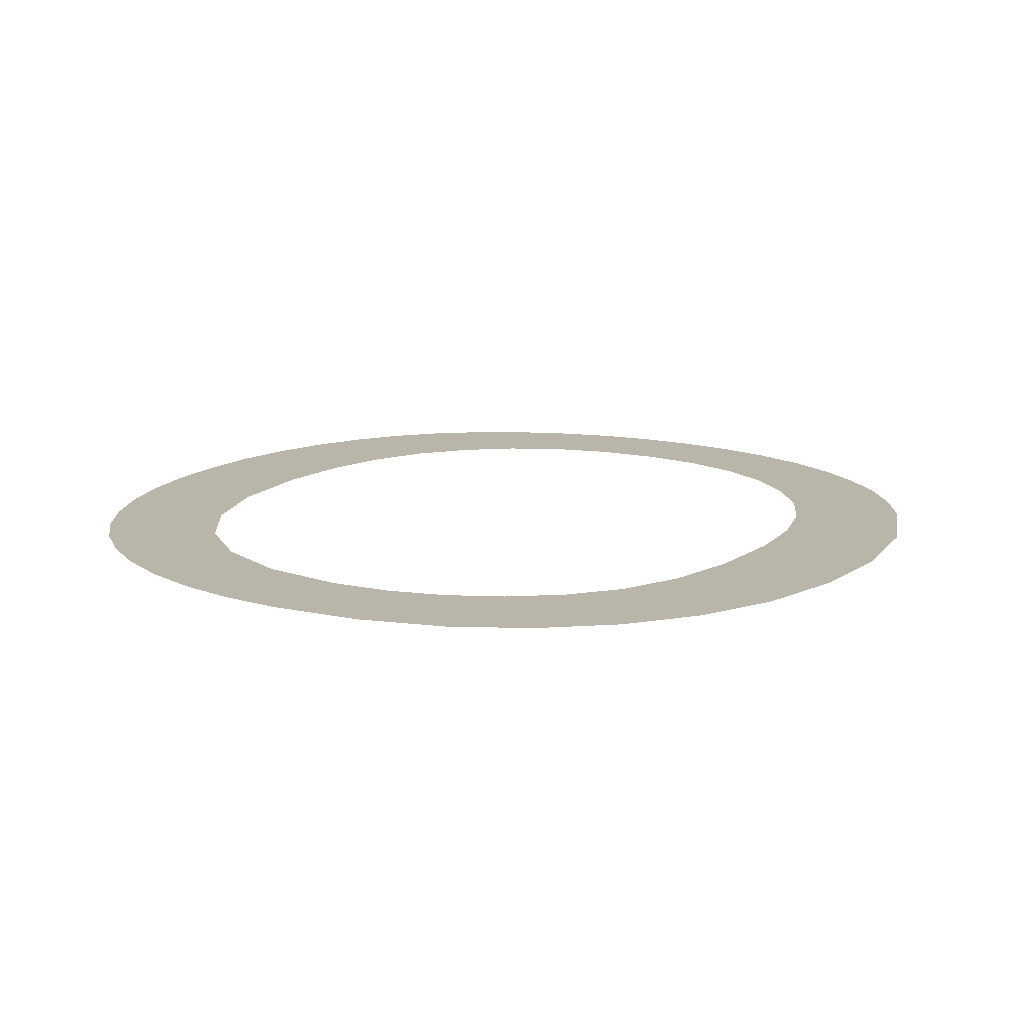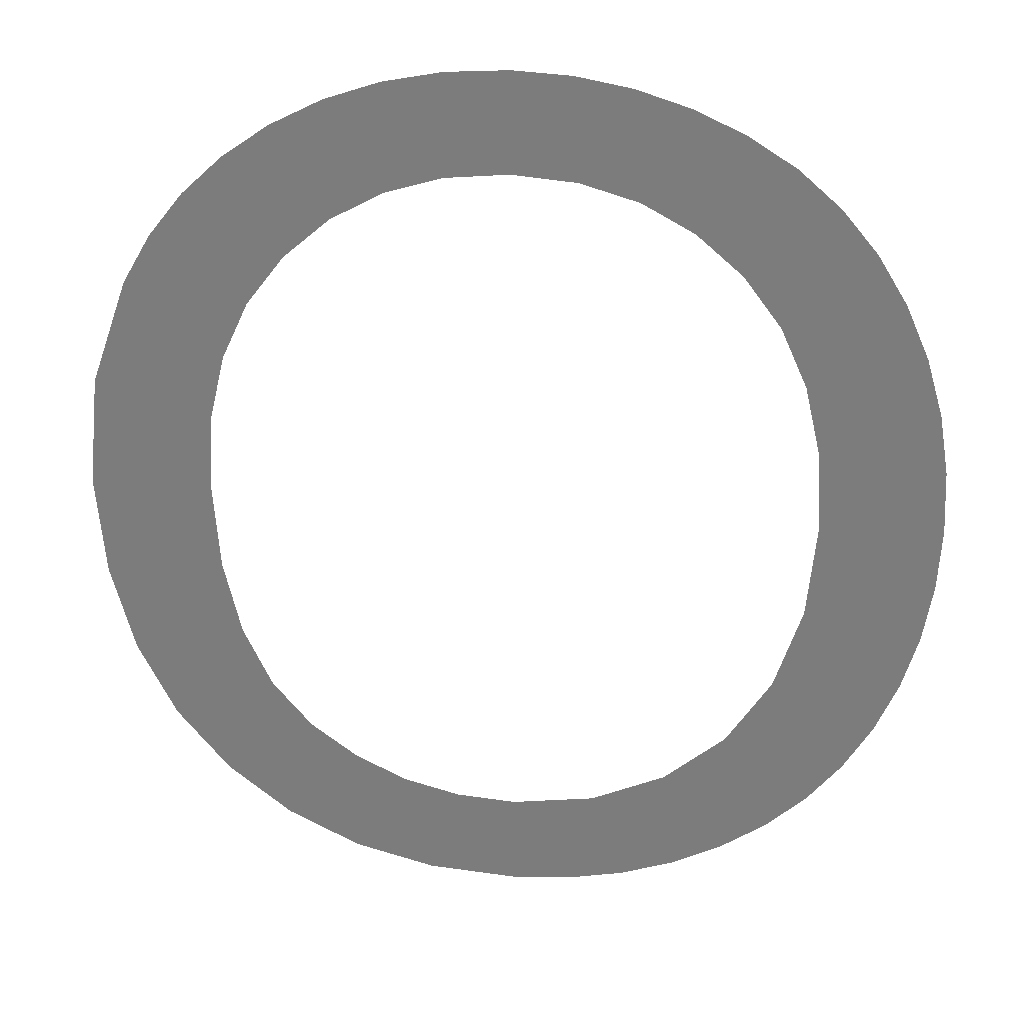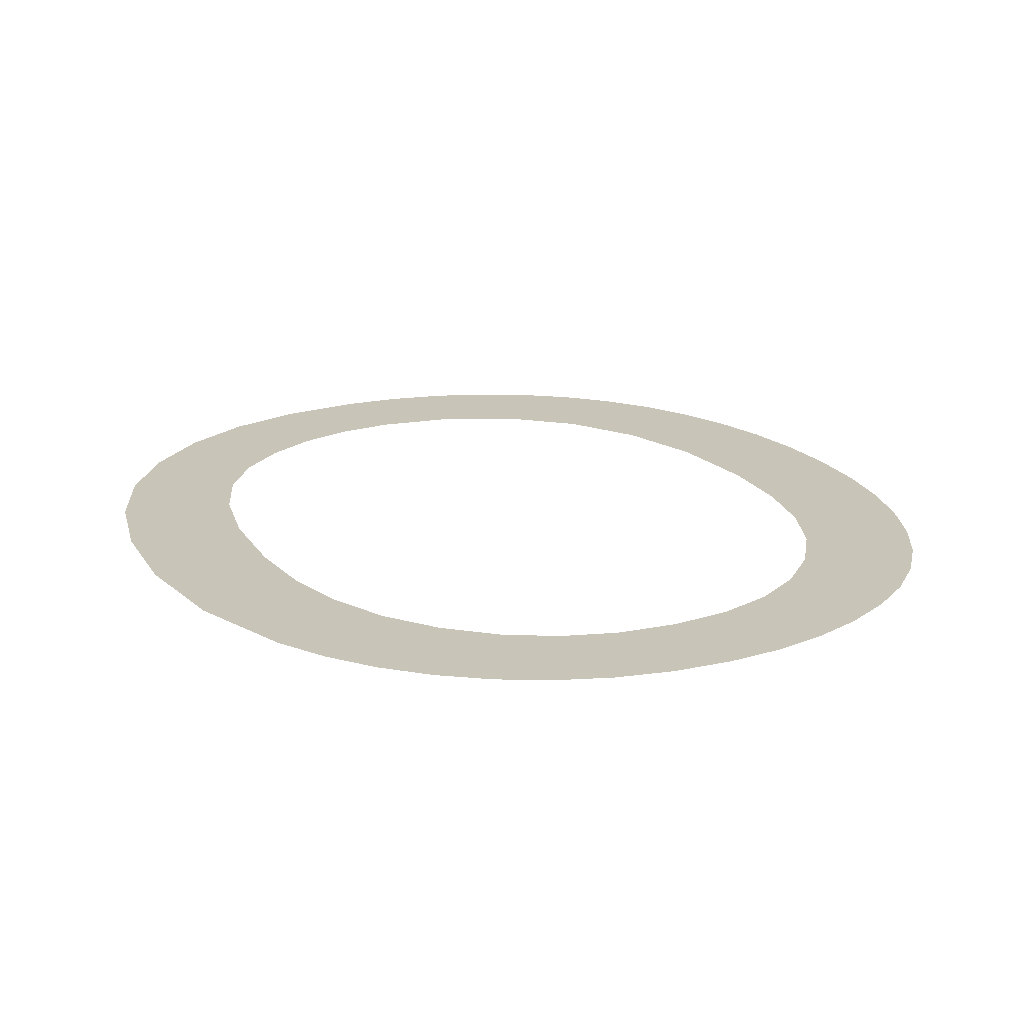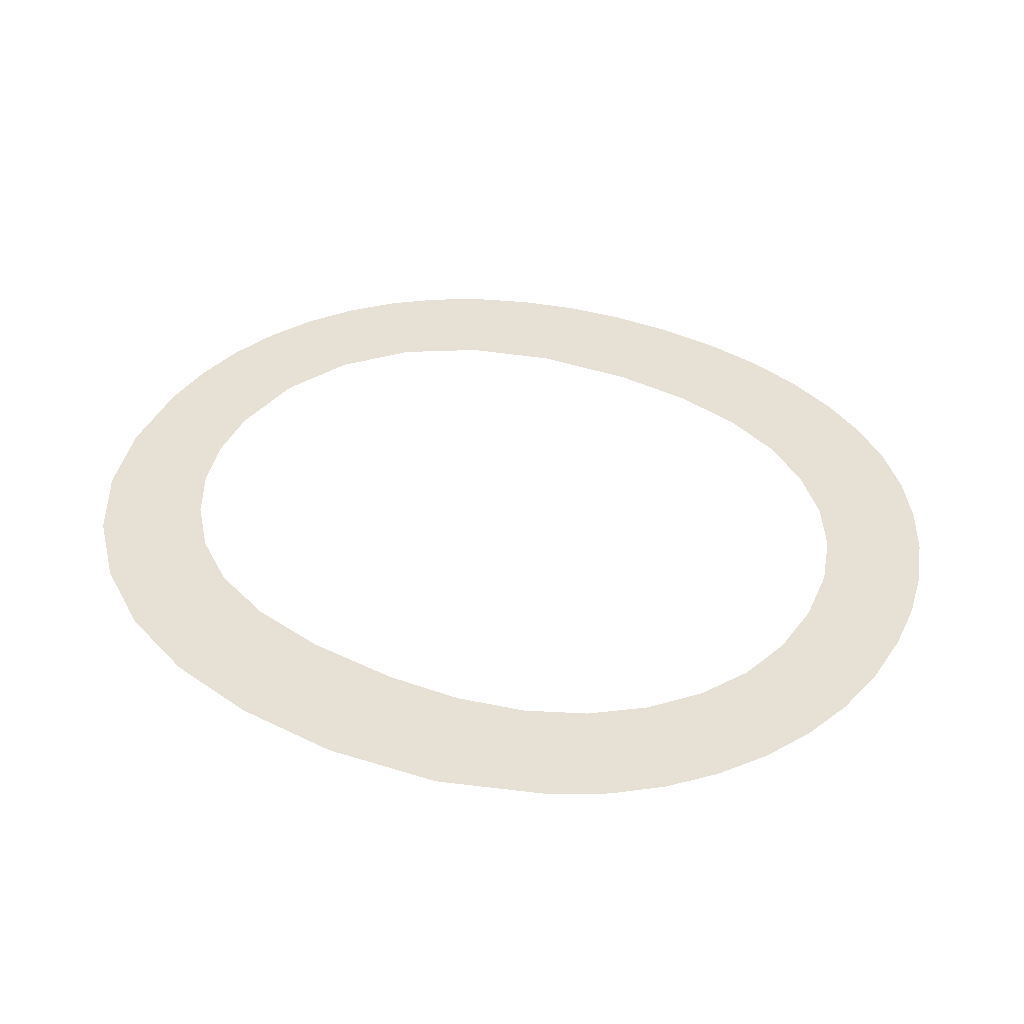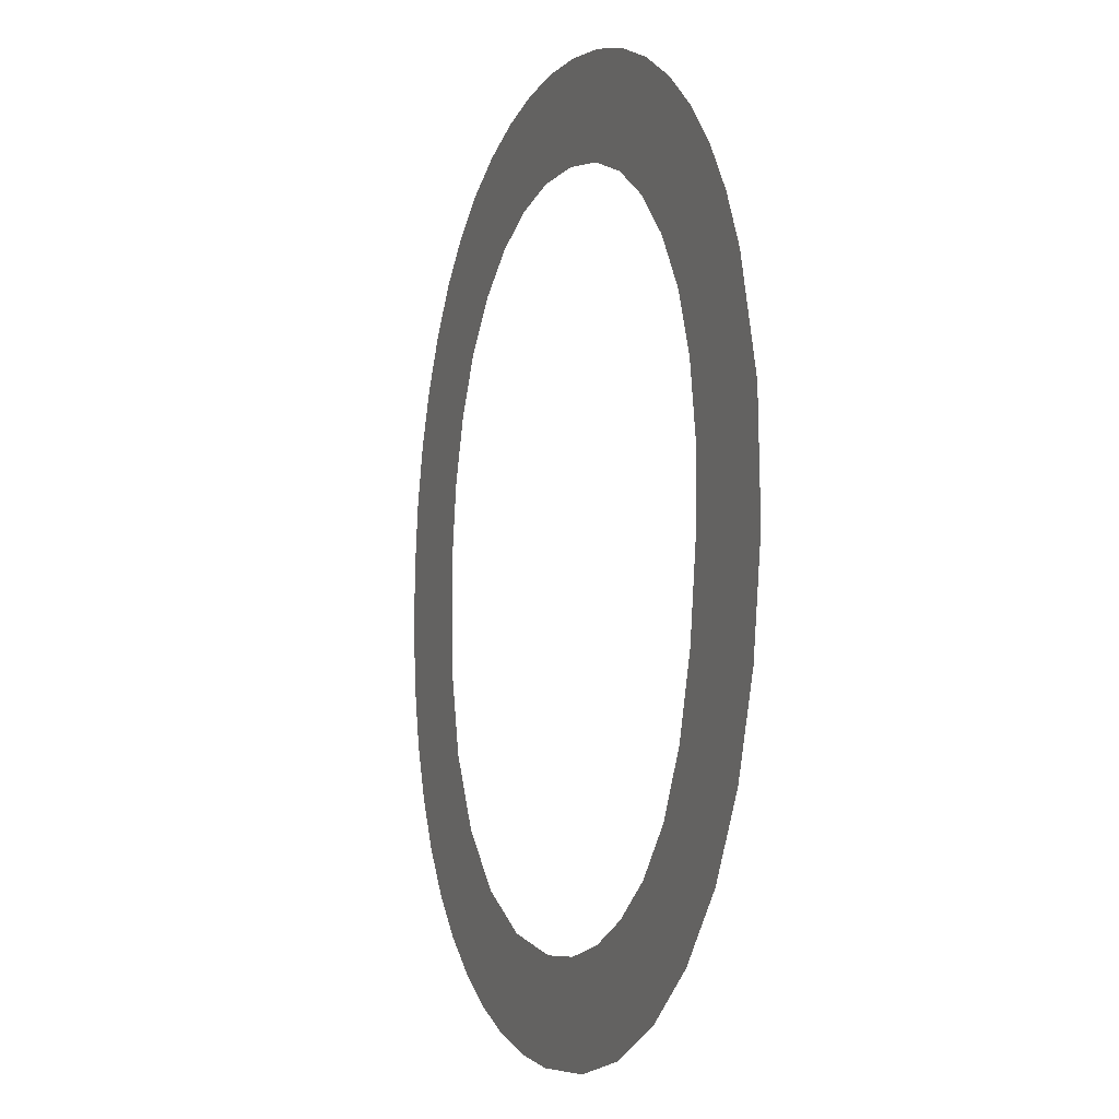
<metadata>
{"format":"obj","ext":"obj","renderer":"f3d","projection":"perspective","resolution":1024,"background":"white","views":[{"elev":15.0,"azim":-150.6,"up":"+Y"},{"elev":28.6,"azim":6.0,"up":"+Z"},{"elev":18.5,"azim":-27.1,"up":"+Y"},{"elev":37.9,"azim":-63.0,"up":"+Y"},{"elev":-1.7,"azim":-111.1,"up":"+Z"}]}
</metadata>
<code>
o mesh8/mesh8-geometry#mesh8-geometry
v -0.3349 -0.1829 0.6705
v -0.3346 -0.1832 0.6807
v -0.3348 -0.1833 0.6845
v -0.3323 -0.1828 0.6683
v -0.3351 -0.1836 0.6971
v -0.3339 -0.1831 0.6776
v -0.3365 -0.1836 0.6953
v -0.3346 -0.1834 0.6875
v -0.3327 -0.183 0.675
v -0.337 -0.1829 0.6733
v -0.3335 -0.1837 0.6986
v -0.3312 -0.1829 0.673
v -0.3376 -0.1835 0.6933
v -0.3339 -0.1834 0.6902
v -0.3294 -0.1827 0.6667
v -0.3385 -0.183 0.6765
v -0.3328 -0.1835 0.6926
v -0.3293 -0.1829 0.6715
v -0.3391 -0.1834 0.689
v -0.3316 -0.1837 0.7
v -0.3262 -0.1827 0.6658
v -0.3393 -0.1831 0.6802
v -0.3313 -0.1836 0.6946
v -0.3272 -0.1829 0.6704
v -0.3396 -0.1833 0.6844
v -0.3295 -0.1837 0.701
v -0.325 -0.1828 0.6698
v -0.3295 -0.1836 0.6963
v -0.3226 -0.1827 0.6655
v -0.3274 -0.1838 0.7018
v -0.3225 -0.1828 0.6695
v -0.3274 -0.1836 0.6974
v -0.3201 -0.1827 0.6656
v -0.3251 -0.1837 0.6981
v -0.3192 -0.1828 0.67
v -0.325 -0.1838 0.7022
v -0.3179 -0.1827 0.6661
v -0.3226 -0.1837 0.6983
v -0.3162 -0.1829 0.6713
v -0.3226 -0.1838 0.7024
v -0.3157 -0.1827 0.6668
v -0.3201 -0.1837 0.6981
v -0.3137 -0.1829 0.6735
v -0.3203 -0.1838 0.7022
v -0.3136 -0.1828 0.6678
v -0.3181 -0.1838 0.7018
v -0.3119 -0.183 0.6764
v -0.3177 -0.1836 0.6974
v -0.3118 -0.1828 0.6691
v -0.316 -0.1838 0.7011
v -0.3108 -0.1831 0.6799
v -0.3157 -0.1836 0.6962
v -0.3102 -0.1829 0.6707
v -0.3139 -0.1837 0.7002
v -0.3104 -0.1832 0.684
v -0.3138 -0.1836 0.6946
v -0.3104 -0.1836 0.6975
v -0.312 -0.1837 0.699
v -0.3089 -0.1836 0.6957
v -0.3106 -0.1833 0.6872
v -0.3123 -0.1835 0.6925
v -0.3088 -0.1829 0.6724
v -0.3112 -0.1834 0.6901
v -0.3077 -0.1835 0.6937
v -0.3076 -0.183 0.6744
v -0.3068 -0.1835 0.6915
v -0.3067 -0.183 0.6766
v -0.3061 -0.1834 0.6891
v -0.306 -0.1831 0.6789
v -0.3057 -0.1833 0.6866
v -0.3056 -0.1832 0.6814
v -0.3055 -0.1832 0.684
f 1 2 3
f 2 1 4
f 3 2 1
f 4 1 2
f 5 1 3
f 3 1 5
f 2 4 6
f 6 4 2
f 7 1 5
f 5 1 7
f 5 3 8
f 8 3 5
f 6 4 9
f 9 4 6
f 7 10 1
f 1 10 7
f 5 8 11
f 11 8 5
f 9 4 12
f 12 4 9
f 13 10 7
f 7 10 13
f 11 8 14
f 14 8 11
f 12 4 15
f 15 4 12
f 13 16 10
f 10 16 13
f 11 14 17
f 17 14 11
f 12 15 18
f 18 15 12
f 19 16 13
f 13 16 19
f 11 17 20
f 20 17 11
f 18 15 21
f 21 15 18
f 19 22 16
f 16 22 19
f 20 17 23
f 23 17 20
f 18 21 24
f 24 21 18
f 22 19 25
f 25 19 22
f 20 23 26
f 26 23 20
f 24 21 27
f 27 21 24
f 26 23 28
f 28 23 26
f 27 21 29
f 29 21 27
f 26 28 30
f 30 28 26
f 27 29 31
f 31 29 27
f 30 28 32
f 32 28 30
f 31 29 33
f 33 29 31
f 30 32 34
f 34 32 30
f 31 33 35
f 35 33 31
f 30 34 36
f 36 34 30
f 35 33 37
f 37 33 35
f 36 34 38
f 38 34 36
f 35 37 39
f 39 37 35
f 36 38 40
f 40 38 36
f 39 37 41
f 41 37 39
f 40 38 42
f 42 38 40
f 39 41 43
f 43 41 39
f 40 42 44
f 44 42 40
f 43 41 45
f 45 41 43
f 44 42 46
f 46 42 44
f 43 45 47
f 47 45 43
f 46 42 48
f 48 42 46
f 47 45 49
f 49 45 47
f 46 48 50
f 50 48 46
f 47 49 51
f 51 49 47
f 50 48 52
f 52 48 50
f 51 49 53
f 53 49 51
f 50 52 54
f 54 52 50
f 51 53 55
f 55 53 51
f 54 52 56
f 56 52 54
f 55 53 57
f 57 53 55
f 54 56 58
f 58 56 54
f 57 53 59
f 59 53 57
f 57 60 55
f 55 60 57
f 58 56 61
f 61 56 58
f 59 53 62
f 62 53 59
f 57 63 60
f 60 63 57
f 58 61 63
f 63 61 58
f 59 62 64
f 64 62 59
f 58 63 57
f 57 63 58
f 64 62 65
f 65 62 64
f 64 65 66
f 66 65 64
f 66 65 67
f 67 65 66
f 66 67 68
f 68 67 66
f 68 67 69
f 69 67 68
f 68 69 70
f 70 69 68
f 70 69 71
f 71 69 70
f 70 71 72
f 72 71 70

</code>
